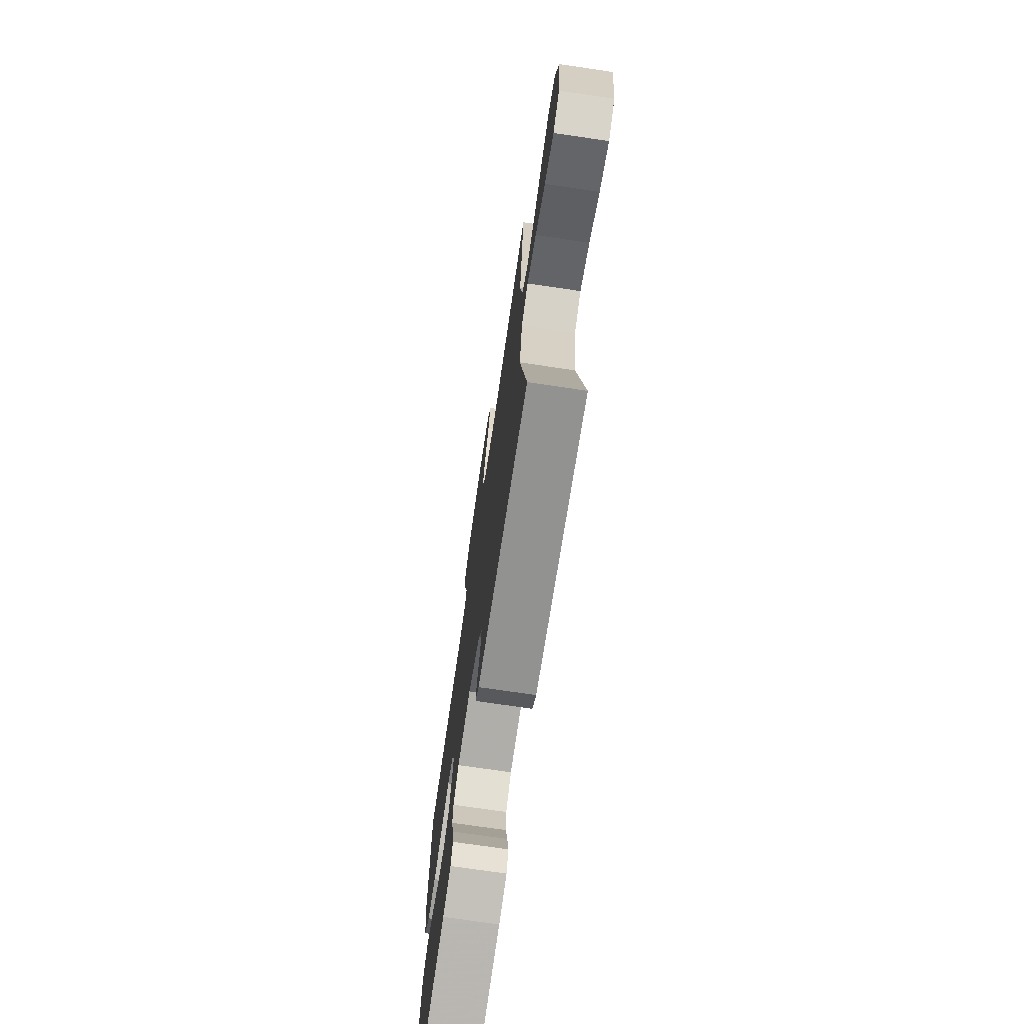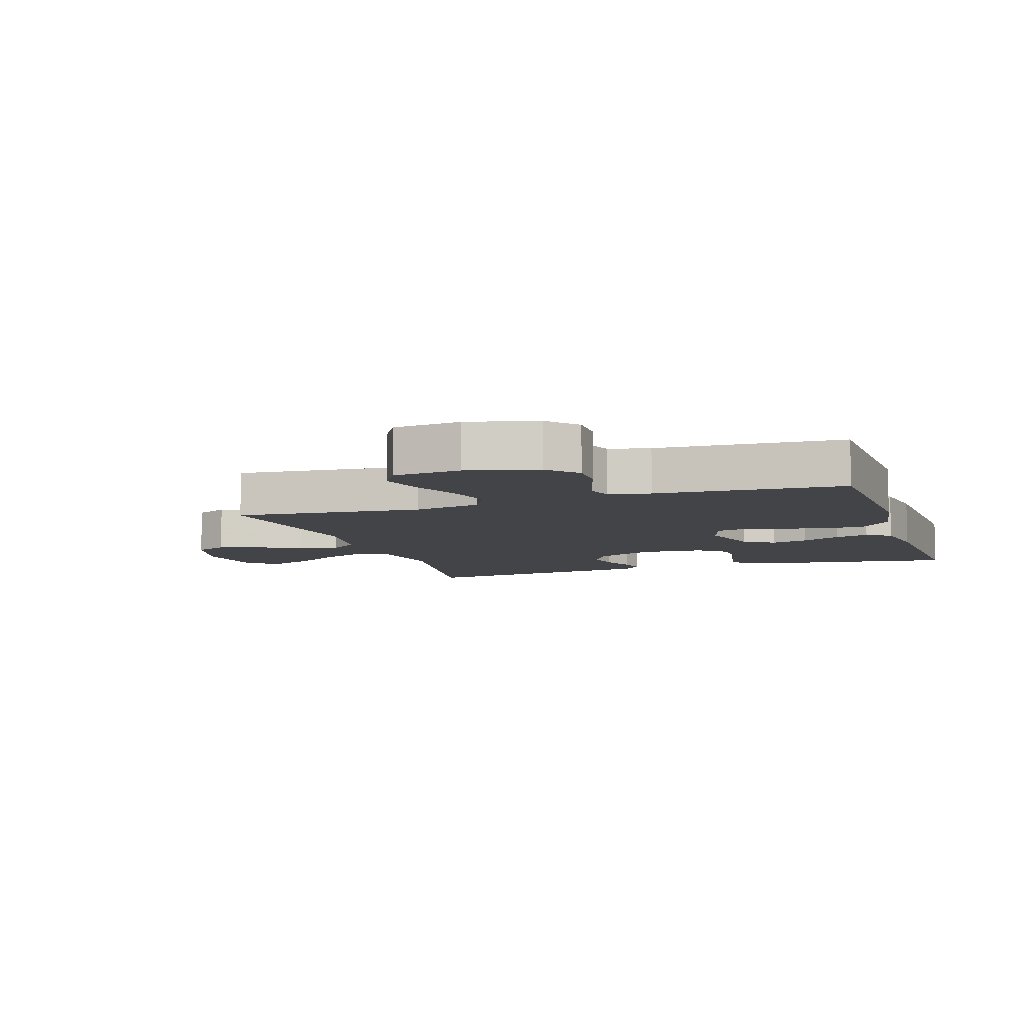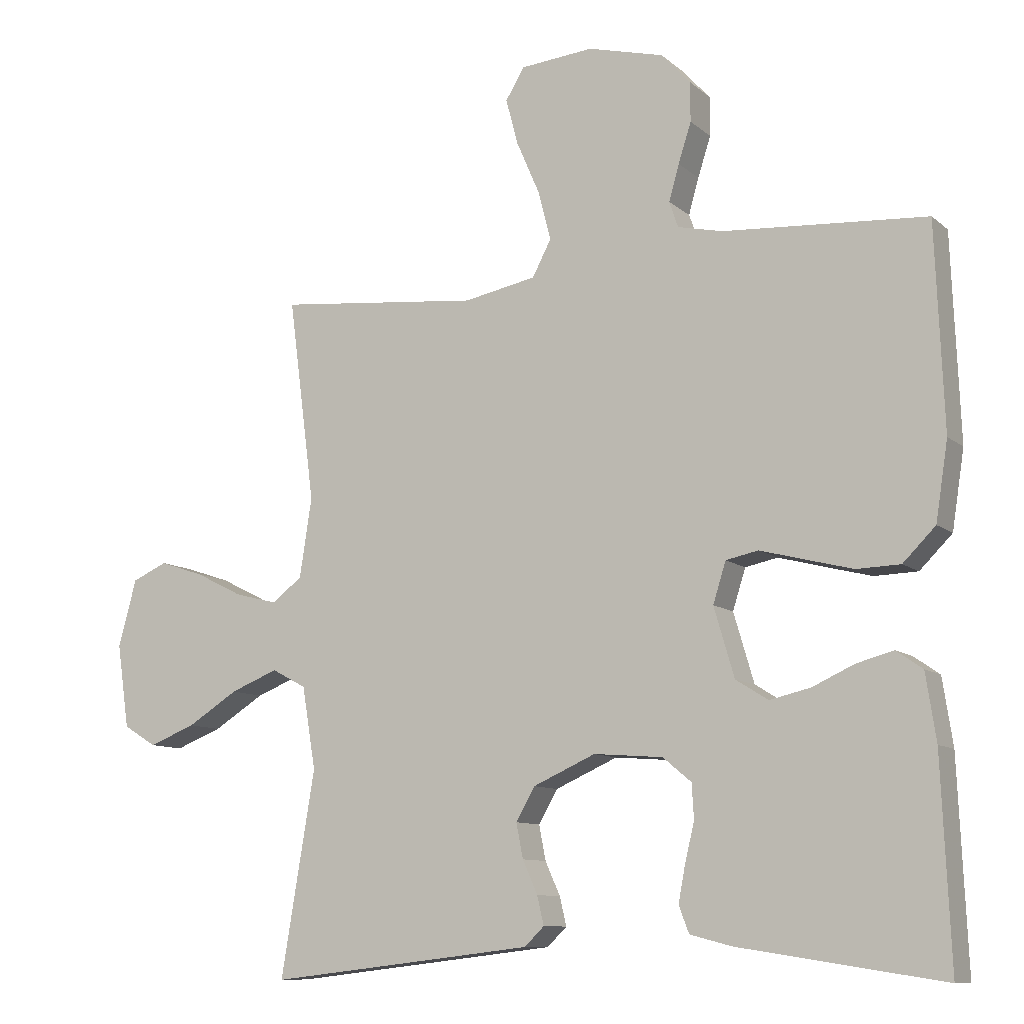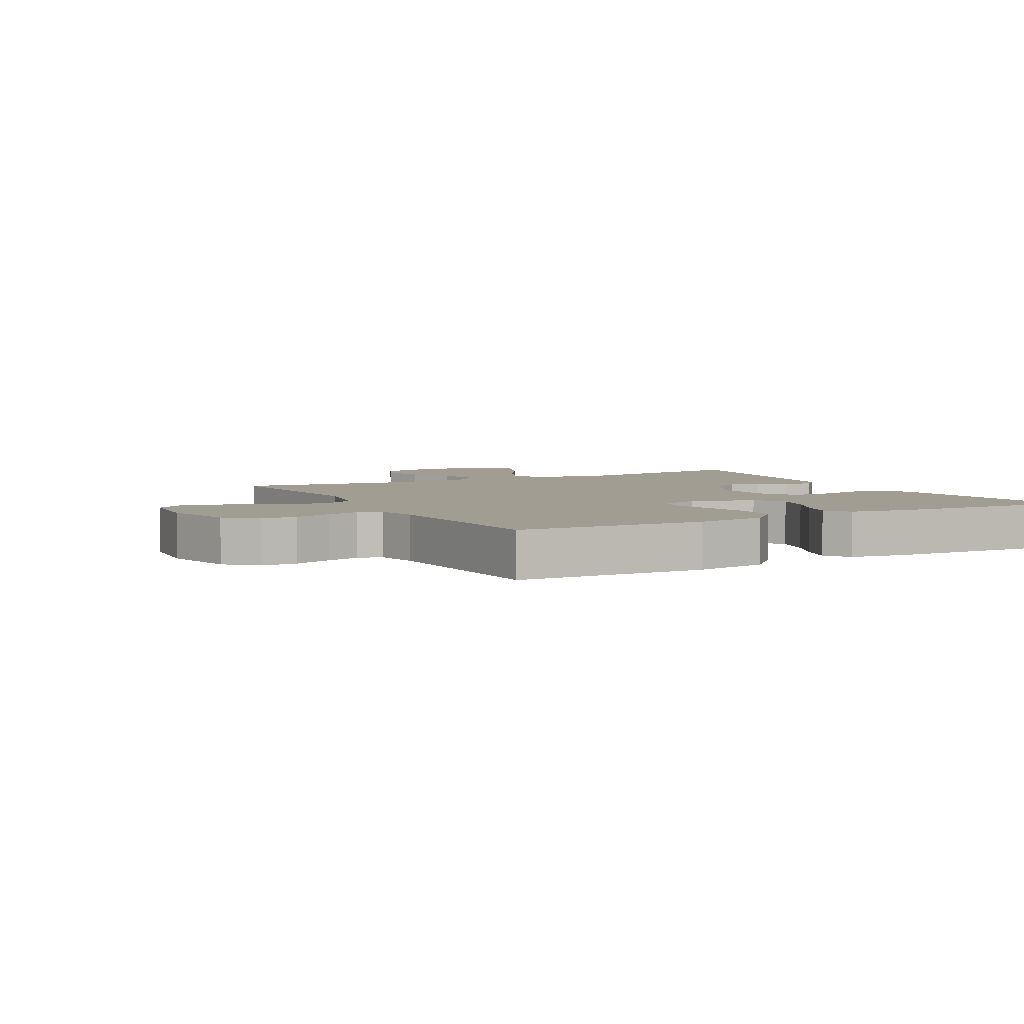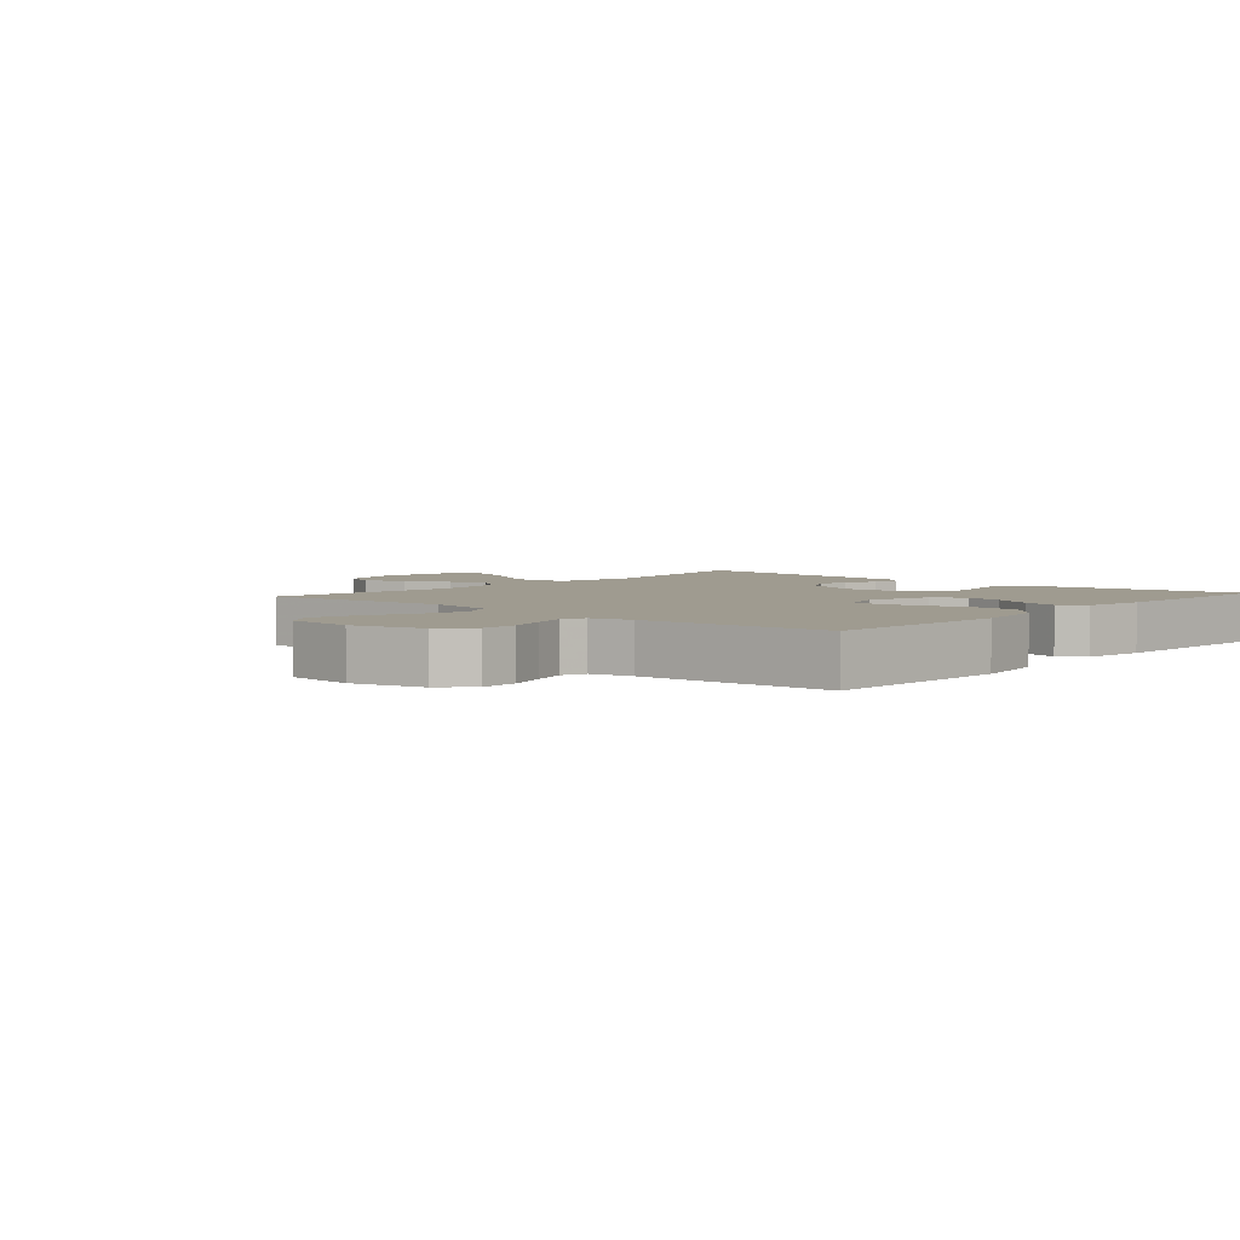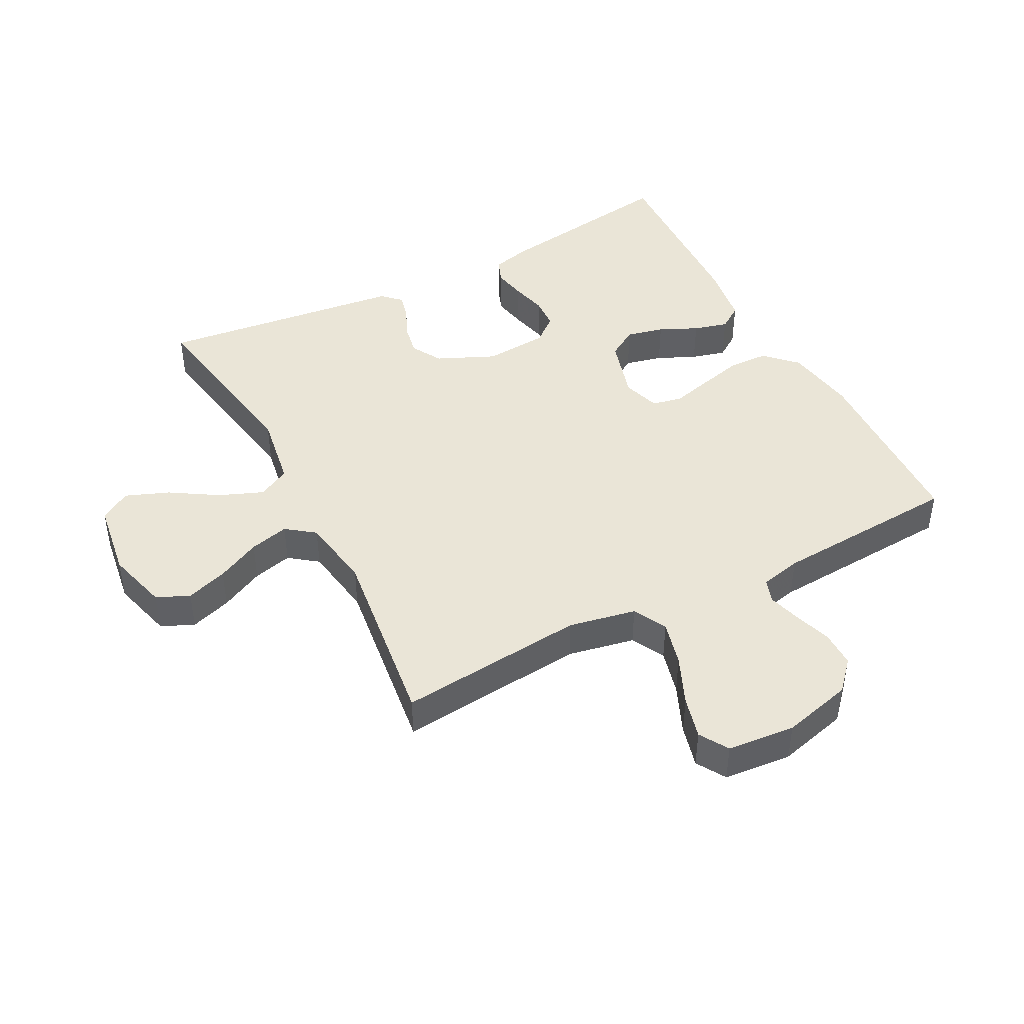
<metadata>
{"format":"obj","ext":"obj","renderer":"f3d","projection":"perspective","resolution":1024,"background":"white","views":[{"elev":-73.0,"azim":-98.4,"up":"+Z"},{"elev":-8.0,"azim":18.5,"up":"+Y"},{"elev":-10.0,"azim":27.4,"up":"+Z"},{"elev":4.7,"azim":61.7,"up":"+Y"},{"elev":4.0,"azim":41.6,"up":"+Y"},{"elev":44.0,"azim":-27.6,"up":"+Y"}]}
</metadata>
<code>
v -0.5 0.07 -0.5
v -0.45 0.07 -0.2
v -0.47 0.07 -0.079
v -0.521 0.07 -0.052
v -0.591 0.07 -0.08
v -0.666 0.07 -0.127
v -0.735 0.07 -0.154
v -0.784 0.07 -0.124
v -0.802 0.07 0
v -0.775 0.07 0.099
v -0.723 0.07 0.122
v -0.657 0.07 0.1
v -0.587 0.07 0.065
v -0.524 0.07 0.049
v -0.479 0.07 0.083
v -0.461 0.07 0.2
v -0.5 0.07 0.5
v -0.2 0.07 0.47
v -0.093 0.07 0.491
v -0.065 0.07 0.544
v -0.084 0.07 0.617
v -0.118 0.07 0.695
v -0.136 0.07 0.763
v -0.108 0.07 0.809
v 0 0.07 0.819
v 0.112 0.07 0.79
v 0.155 0.07 0.743
v 0.155 0.07 0.685
v 0.136 0.07 0.626
v 0.121 0.07 0.573
v 0.134 0.07 0.535
v 0.2 0.07 0.52
v 0.5 0.07 0.5
v 0.512 0.07 0.2
v 0.494 0.07 0.085
v 0.446 0.07 0.037
v 0.382 0.07 0.035
v 0.311 0.07 0.053
v 0.246 0.07 0.07
v 0.198 0.07 0.06
v 0.179 0.07 0
v 0.209 0.07 -0.102
v 0.257 0.07 -0.132
v 0.317 0.07 -0.118
v 0.378 0.07 -0.09
v 0.433 0.07 -0.075
v 0.472 0.07 -0.102
v 0.487 0.07 -0.2
v 0.5 0.07 -0.5
v 0.2 0.07 -0.454
v 0.138 0.07 -0.438
v 0.123 0.07 -0.399
v 0.133 0.07 -0.346
v 0.147 0.07 -0.288
v 0.144 0.07 -0.237
v 0.102 0.07 -0.202
v 0 0.07 -0.194
v -0.092 0.07 -0.235
v -0.12 0.07 -0.284
v -0.11 0.07 -0.335
v -0.088 0.07 -0.384
v -0.078 0.07 -0.426
v -0.107 0.07 -0.454
v -0.2 0.07 -0.465
v -0.5 0 -0.5
v -0.45 0 -0.2
v -0.47 0 -0.079
v -0.521 0 -0.052
v -0.591 0 -0.08
v -0.666 0 -0.127
v -0.735 0 -0.154
v -0.784 0 -0.124
v -0.802 0 0
v -0.775 0 0.099
v -0.723 0 0.122
v -0.657 0 0.1
v -0.587 0 0.065
v -0.524 0 0.049
v -0.479 0 0.083
v -0.461 0 0.2
v -0.5 0 0.5
v -0.2 0 0.47
v -0.093 0 0.491
v -0.065 0 0.544
v -0.084 0 0.617
v -0.118 0 0.695
v -0.136 0 0.763
v -0.108 0 0.809
v 0 0 0.819
v 0.112 0 0.79
v 0.155 0 0.743
v 0.155 0 0.685
v 0.136 0 0.626
v 0.121 0 0.573
v 0.134 0 0.535
v 0.2 0 0.52
v 0.5 0 0.5
v 0.512 0 0.2
v 0.494 0 0.085
v 0.446 0 0.037
v 0.382 0 0.035
v 0.311 0 0.053
v 0.246 0 0.07
v 0.198 0 0.06
v 0.179 0 0
v 0.209 0 -0.102
v 0.257 0 -0.132
v 0.317 0 -0.118
v 0.378 0 -0.09
v 0.433 0 -0.075
v 0.472 0 -0.102
v 0.487 0 -0.2
v 0.5 0 -0.5
v 0.2 0 -0.454
v 0.138 0 -0.438
v 0.123 0 -0.399
v 0.133 0 -0.346
v 0.147 0 -0.288
v 0.144 0 -0.237
v 0.102 0 -0.202
v 0 0 -0.194
v -0.092 0 -0.235
v -0.12 0 -0.284
v -0.11 0 -0.335
v -0.088 0 -0.384
v -0.078 0 -0.426
v -0.107 0 -0.454
v -0.2 0 -0.465
f 63 64 1 2
f 60 61 62 63
f 59 60 63 2
f 58 59 2 3
f 57 58 3 4
f 56 57 4
f 51 52 53 54
f 49 50 51 54
f 49 54 55
f 48 49 55 56
f 44 45 46 47
f 43 44 47 48
f 36 37 38 39
f 34 35 36 39
f 32 33 34 39
f 31 32 39 40
f 30 31 40 41
f 26 27 28 29
f 26 29 30
f 25 26 30
f 24 25 30 41
f 21 22 23 24
f 20 21 24 41
f 16 17 18
f 15 16 18 19
f 10 11 12 13
f 10 13 14
f 9 10 14
f 8 9 14
f 5 6 7 8
f 4 5 8 14
f 43 48 56 4
f 19 20 41 42
f 15 19 42
f 15 42 43
f 4 14 15 43
f 66 65 128 127
f 127 126 125 124
f 66 127 124 123
f 67 66 123 122
f 68 67 122 121
f 68 121 120
f 118 117 116 115
f 118 115 114 113
f 119 118 113
f 120 119 113 112
f 111 110 109 108
f 112 111 108 107
f 103 102 101 100
f 103 100 99 98
f 103 98 97 96
f 104 103 96 95
f 105 104 95 94
f 93 92 91 90
f 94 93 90
f 94 90 89
f 105 94 89 88
f 88 87 86 85
f 105 88 85 84
f 82 81 80
f 83 82 80 79
f 77 76 75 74
f 78 77 74
f 78 74 73
f 78 73 72
f 72 71 70 69
f 78 72 69 68
f 68 120 112 107
f 106 105 84 83
f 106 83 79
f 107 106 79
f 107 79 78 68
f 1 65 66 2
f 2 66 67 3
f 3 67 68 4
f 4 68 69 5
f 5 69 70 6
f 6 70 71 7
f 7 71 72 8
f 8 72 73 9
f 9 73 74 10
f 10 74 75 11
f 11 75 76 12
f 12 76 77 13
f 13 77 78 14
f 14 78 79 15
f 15 79 80 16
f 16 80 81 17
f 17 81 82 18
f 18 82 83 19
f 19 83 84 20
f 20 84 85 21
f 21 85 86 22
f 22 86 87 23
f 23 87 88 24
f 24 88 89 25
f 25 89 90 26
f 26 90 91 27
f 27 91 92 28
f 28 92 93 29
f 29 93 94 30
f 30 94 95 31
f 31 95 96 32
f 32 96 97 33
f 33 97 98 34
f 34 98 99 35
f 35 99 100 36
f 36 100 101 37
f 37 101 102 38
f 38 102 103 39
f 39 103 104 40
f 40 104 105 41
f 41 105 106 42
f 42 106 107 43
f 43 107 108 44
f 44 108 109 45
f 45 109 110 46
f 46 110 111 47
f 47 111 112 48
f 48 112 113 49
f 49 113 114 50
f 50 114 115 51
f 51 115 116 52
f 52 116 117 53
f 53 117 118 54
f 54 118 119 55
f 55 119 120 56
f 56 120 121 57
f 57 121 122 58
f 58 122 123 59
f 59 123 124 60
f 60 124 125 61
f 61 125 126 62
f 62 126 127 63
f 63 127 128 64
f 64 128 65 1

</code>
